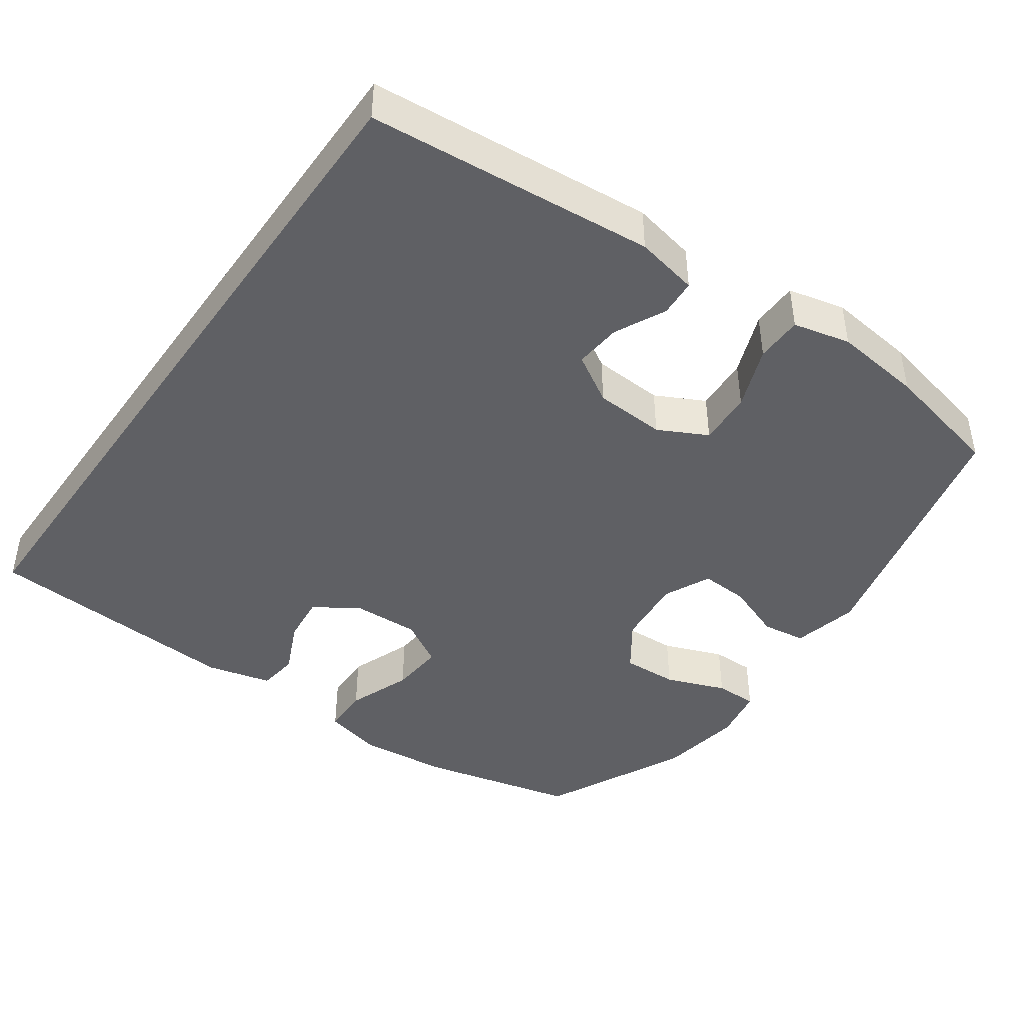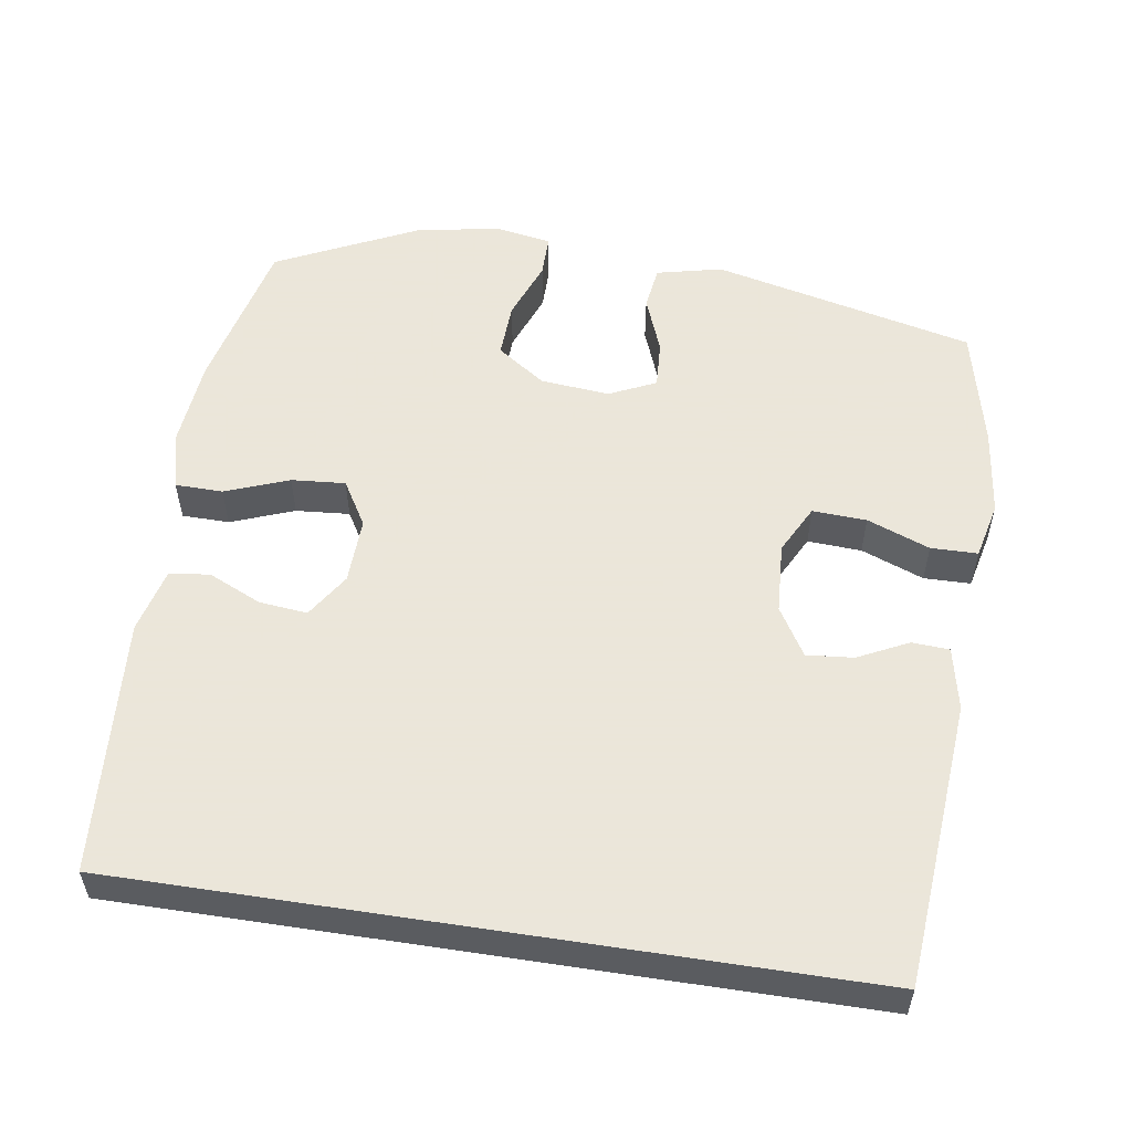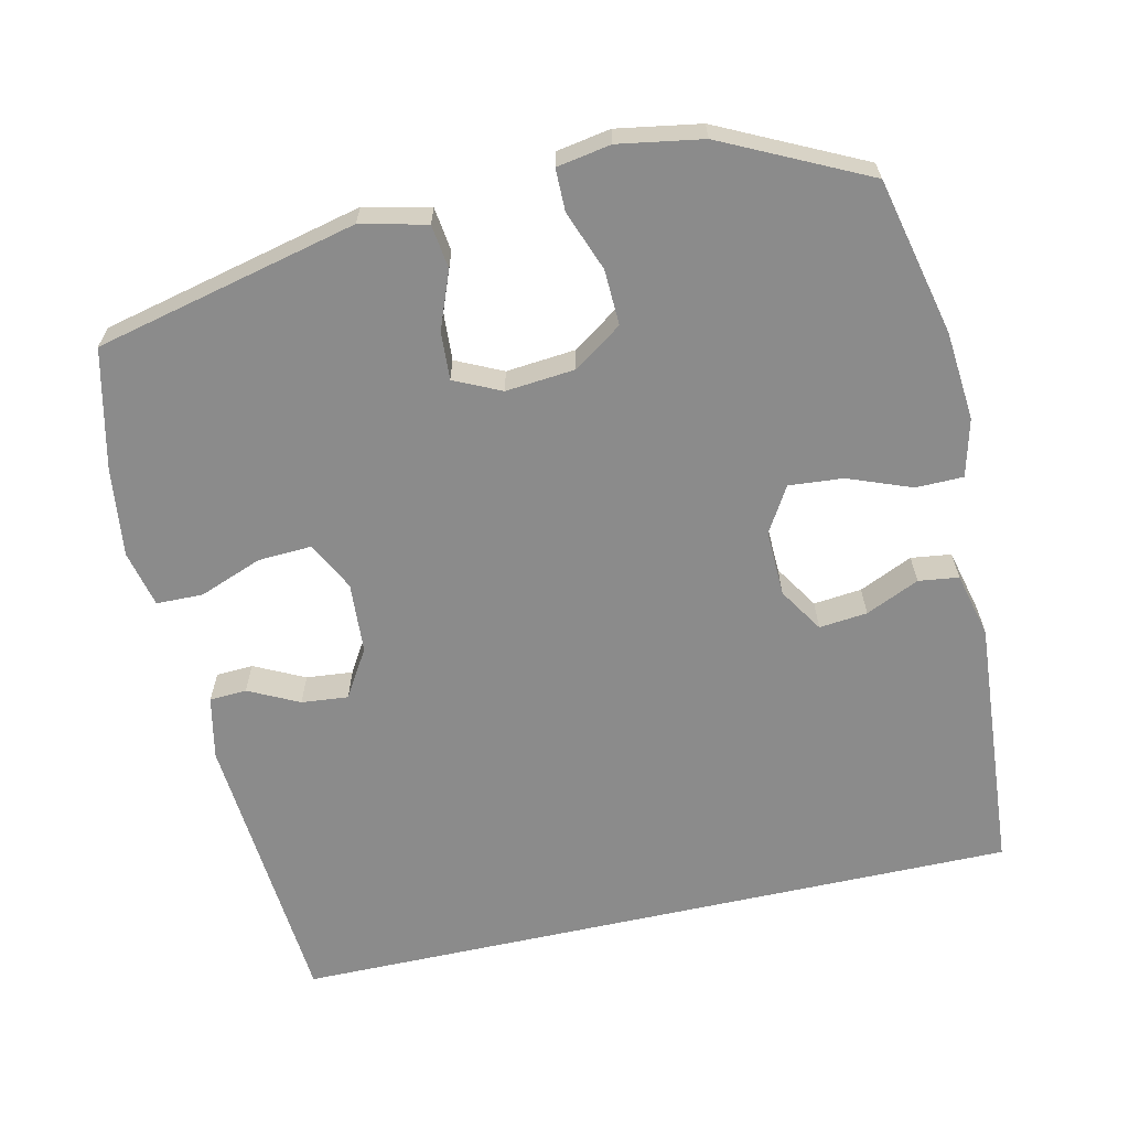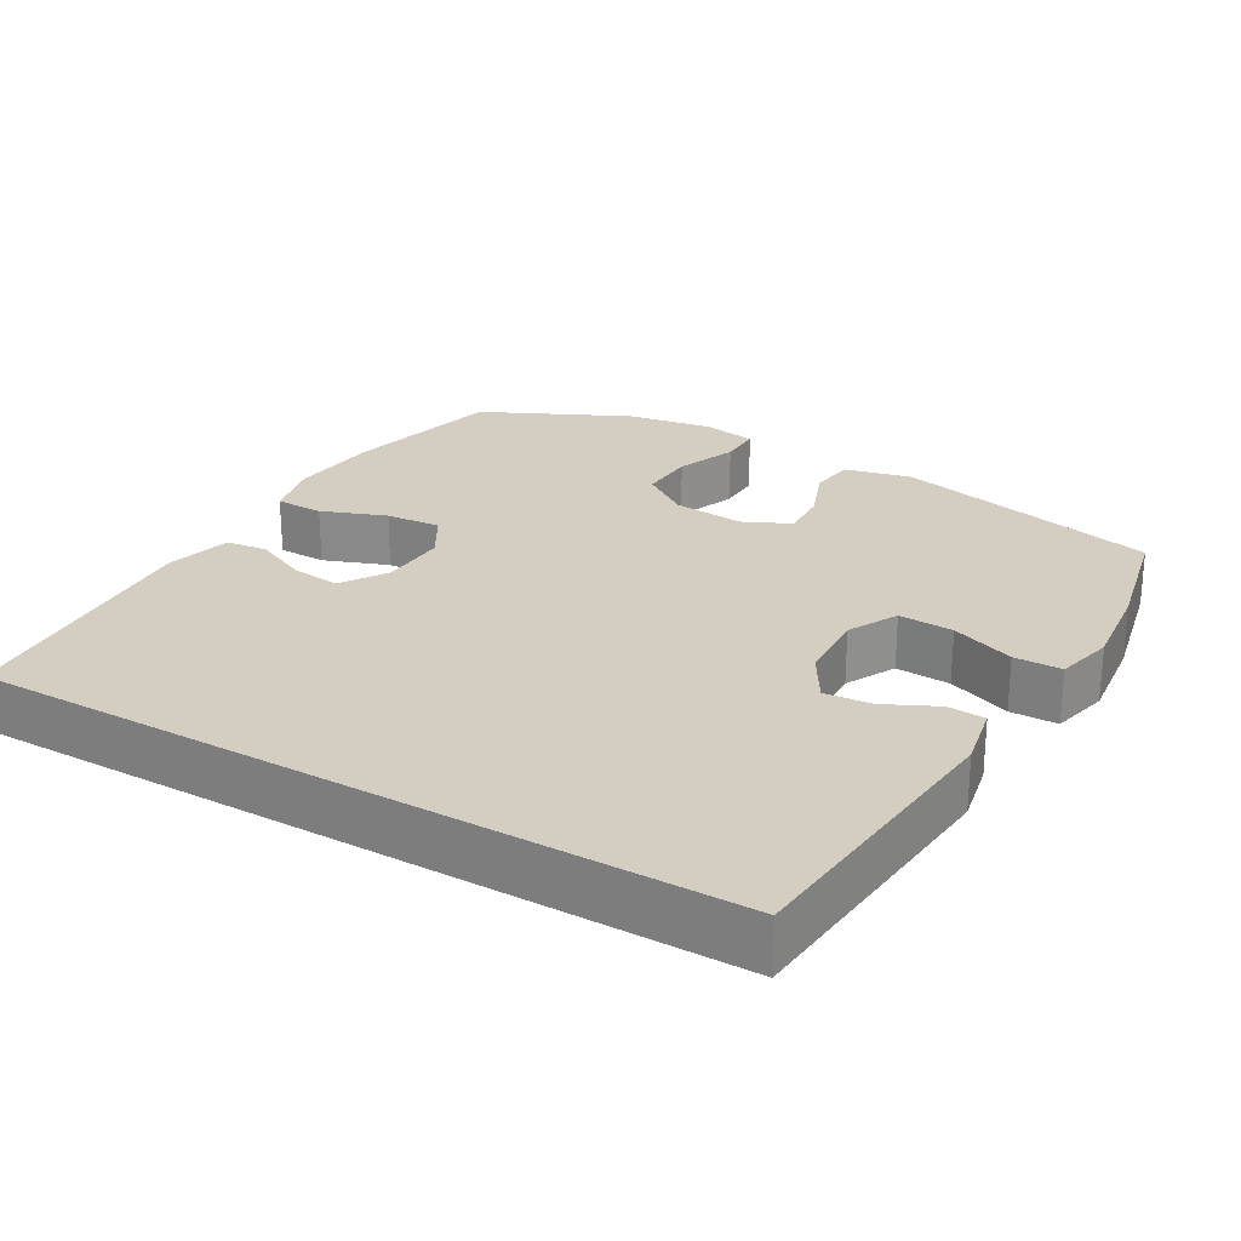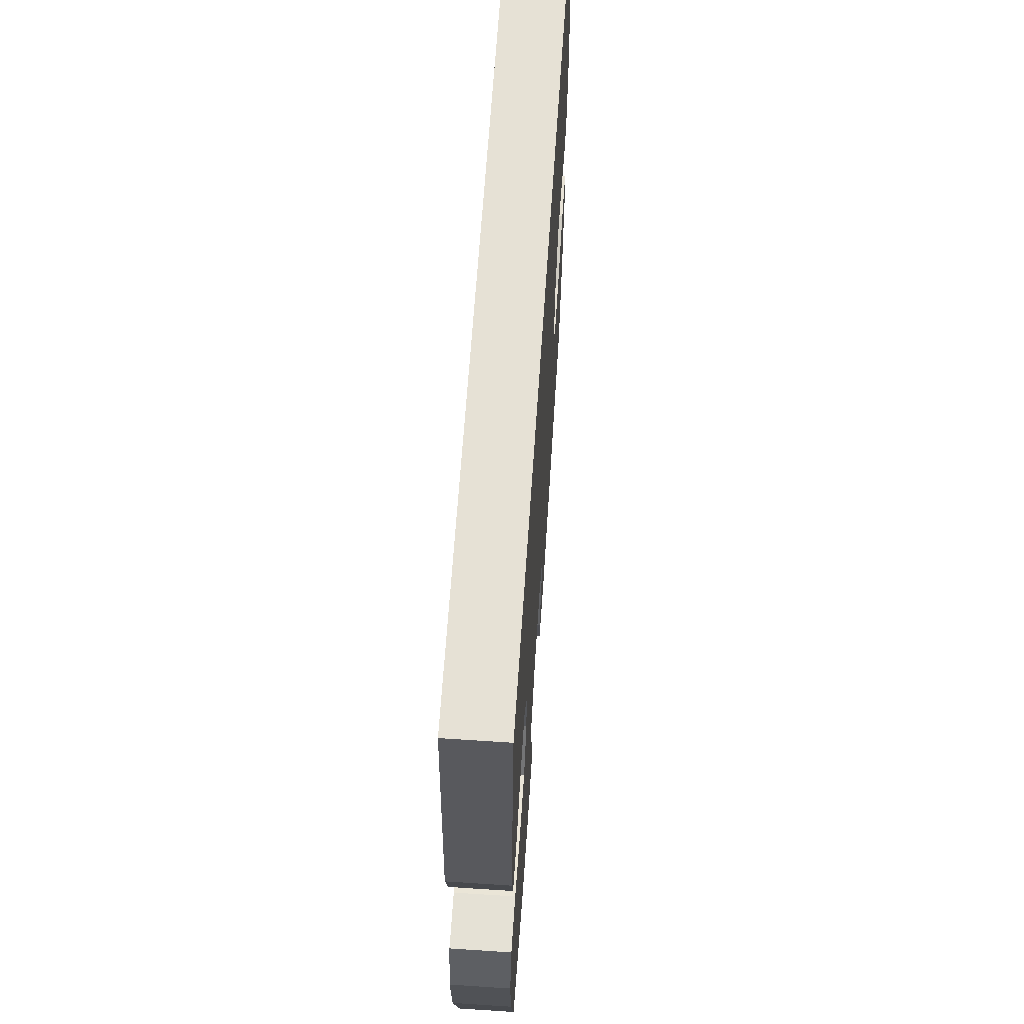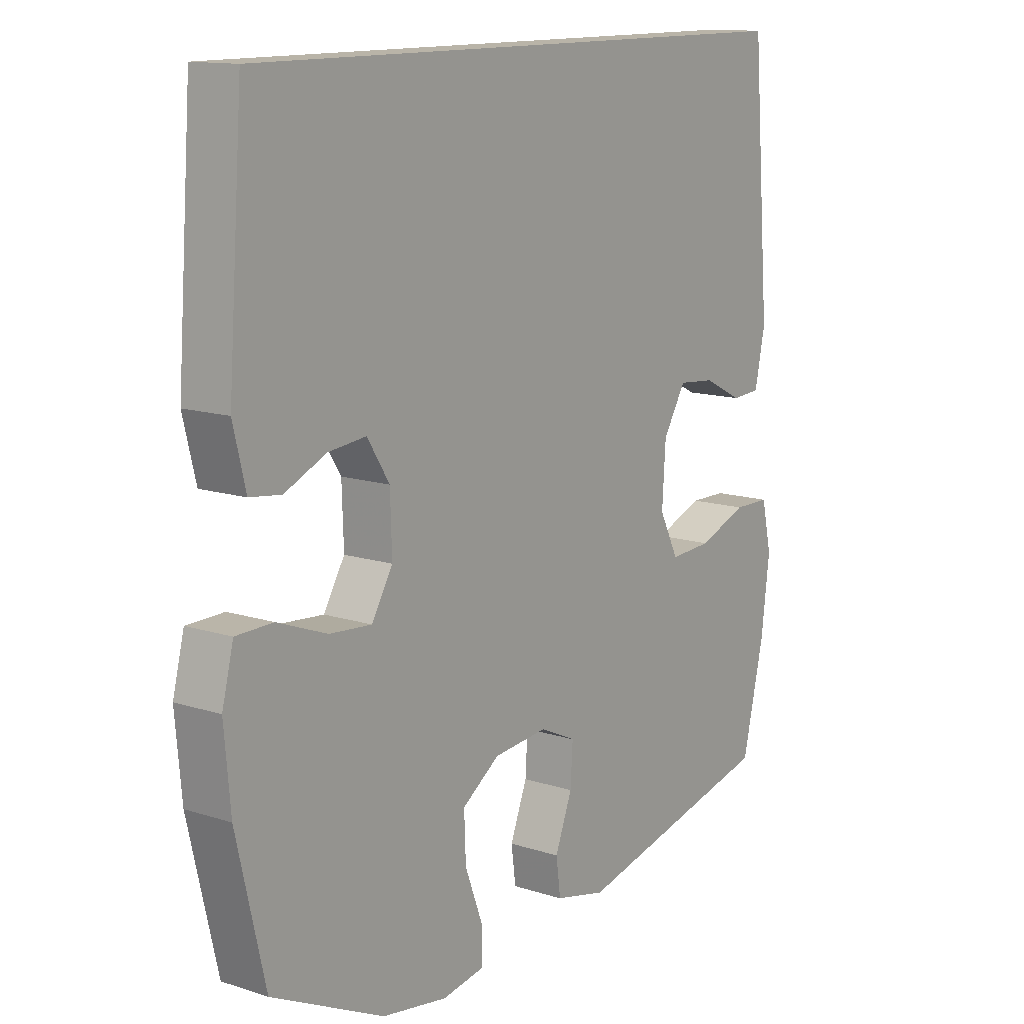
<metadata>
{"format":"obj","ext":"obj","renderer":"f3d","projection":"perspective","resolution":1024,"background":"white","views":[{"elev":-43.7,"azim":54.9,"up":"+Y"},{"elev":55.0,"azim":8.8,"up":"+Y"},{"elev":-63.9,"azim":-167.4,"up":"+Y"},{"elev":25.1,"azim":30.5,"up":"+Y"},{"elev":64.1,"azim":-86.2,"up":"+Z"},{"elev":13.1,"azim":-53.8,"up":"+Z"}]}
</metadata>
<code>
v -0.5 0.07 -0.5
v -0.55 0.07 -0.285
v -0.561 0.07 -0.163
v -0.541 0.07 -0.084
v -0.476 0.07 -0.083
v -0.389 0.07 -0.116
v -0.315 0.07 -0.122
v -0.278 0.07 -0.06
v -0.281 0.07 0.031
v -0.32 0.07 0.092
v -0.386 0.07 0.085
v -0.459 0.07 0.052
v -0.514 0.07 0.059
v -0.536 0.07 0.148
v -0.51 0.07 0.5
v 0.493 0.07 0.5
v 0.525 0.07 0.107
v 0.507 0.07 0.021
v 0.456 0.07 0.018
v 0.387 0.07 0.052
v 0.323 0.07 0.058
v 0.283 0.07 -0.008
v 0.277 0.07 -0.105
v 0.311 0.07 -0.172
v 0.385 0.07 -0.168
v 0.471 0.07 -0.135
v 0.535 0.07 -0.136
v 0.553 0.07 -0.214
v 0.538 0.07 -0.335
v 0.5 0.07 -0.5
v 0.141 0.07 -0.585
v 0.051 0.07 -0.564
v 0.043 0.07 -0.504
v 0.073 0.07 -0.426
v 0.077 0.07 -0.36
v 0.013 0.07 -0.33
v -0.082 0.07 -0.339
v -0.148 0.07 -0.385
v -0.145 0.07 -0.461
v -0.114 0.07 -0.543
v -0.114 0.07 -0.601
v -0.188 0.07 -0.614
v -0.303 0.07 -0.595
v -0.5 0 -0.5
v -0.55 0 -0.285
v -0.561 0 -0.163
v -0.541 0 -0.084
v -0.476 0 -0.083
v -0.389 0 -0.116
v -0.315 0 -0.122
v -0.278 0 -0.06
v -0.281 0 0.031
v -0.32 0 0.092
v -0.386 0 0.085
v -0.459 0 0.052
v -0.514 0 0.059
v -0.536 0 0.148
v -0.51 0 0.5
v 0.493 0 0.5
v 0.525 0 0.107
v 0.507 0 0.021
v 0.456 0 0.018
v 0.387 0 0.052
v 0.323 0 0.058
v 0.283 0 -0.008
v 0.277 0 -0.105
v 0.311 0 -0.172
v 0.385 0 -0.168
v 0.471 0 -0.135
v 0.535 0 -0.136
v 0.553 0 -0.214
v 0.538 0 -0.335
v 0.5 0 -0.5
v 0.141 0 -0.585
v 0.051 0 -0.564
v 0.043 0 -0.504
v 0.073 0 -0.426
v 0.077 0 -0.36
v 0.013 0 -0.33
v -0.082 0 -0.339
v -0.148 0 -0.385
v -0.145 0 -0.461
v -0.114 0 -0.543
v -0.114 0 -0.601
v -0.188 0 -0.614
v -0.303 0 -0.595
f 4 5 6
f 3 4 6
f 2 3 6
f 1 2 6
f 43 1 6
f 42 43 6
f 41 42 6
f 40 41 6
f 39 40 6
f 38 39 6 7
f 37 38 7 8
f 36 37 8 9
f 35 36 9 10
f 32 33 34
f 31 32 34
f 30 31 34
f 29 30 34
f 28 29 34
f 27 28 34
f 26 27 34
f 25 26 34
f 24 25 34 35
f 23 24 35 10
f 18 19 20
f 17 18 20
f 16 17 20
f 15 16 20
f 15 20 21
f 13 14 15
f 12 13 15
f 11 12 15
f 10 11 15
f 22 23 10 15
f 15 21 22
f 49 48 47
f 49 47 46
f 49 46 45
f 49 45 44
f 49 44 86
f 49 86 85
f 49 85 84
f 49 84 83
f 49 83 82
f 50 49 82 81
f 51 50 81 80
f 52 51 80 79
f 53 52 79 78
f 77 76 75
f 77 75 74
f 77 74 73
f 77 73 72
f 77 72 71
f 77 71 70
f 77 70 69
f 77 69 68
f 78 77 68 67
f 53 78 67 66
f 63 62 61
f 63 61 60
f 63 60 59
f 63 59 58
f 64 63 58
f 58 57 56
f 58 56 55
f 58 55 54
f 58 54 53
f 58 53 66 65
f 65 64 58
f 1 44 45 2
f 2 45 46 3
f 3 46 47 4
f 4 47 48 5
f 5 48 49 6
f 6 49 50 7
f 7 50 51 8
f 8 51 52 9
f 9 52 53 10
f 10 53 54 11
f 11 54 55 12
f 12 55 56 13
f 13 56 57 14
f 14 57 58 15
f 15 58 59 16
f 16 59 60 17
f 17 60 61 18
f 18 61 62 19
f 19 62 63 20
f 20 63 64 21
f 21 64 65 22
f 22 65 66 23
f 23 66 67 24
f 24 67 68 25
f 25 68 69 26
f 26 69 70 27
f 27 70 71 28
f 28 71 72 29
f 29 72 73 30
f 30 73 74 31
f 31 74 75 32
f 32 75 76 33
f 33 76 77 34
f 34 77 78 35
f 35 78 79 36
f 36 79 80 37
f 37 80 81 38
f 38 81 82 39
f 39 82 83 40
f 40 83 84 41
f 41 84 85 42
f 42 85 86 43
f 43 86 44 1

</code>
